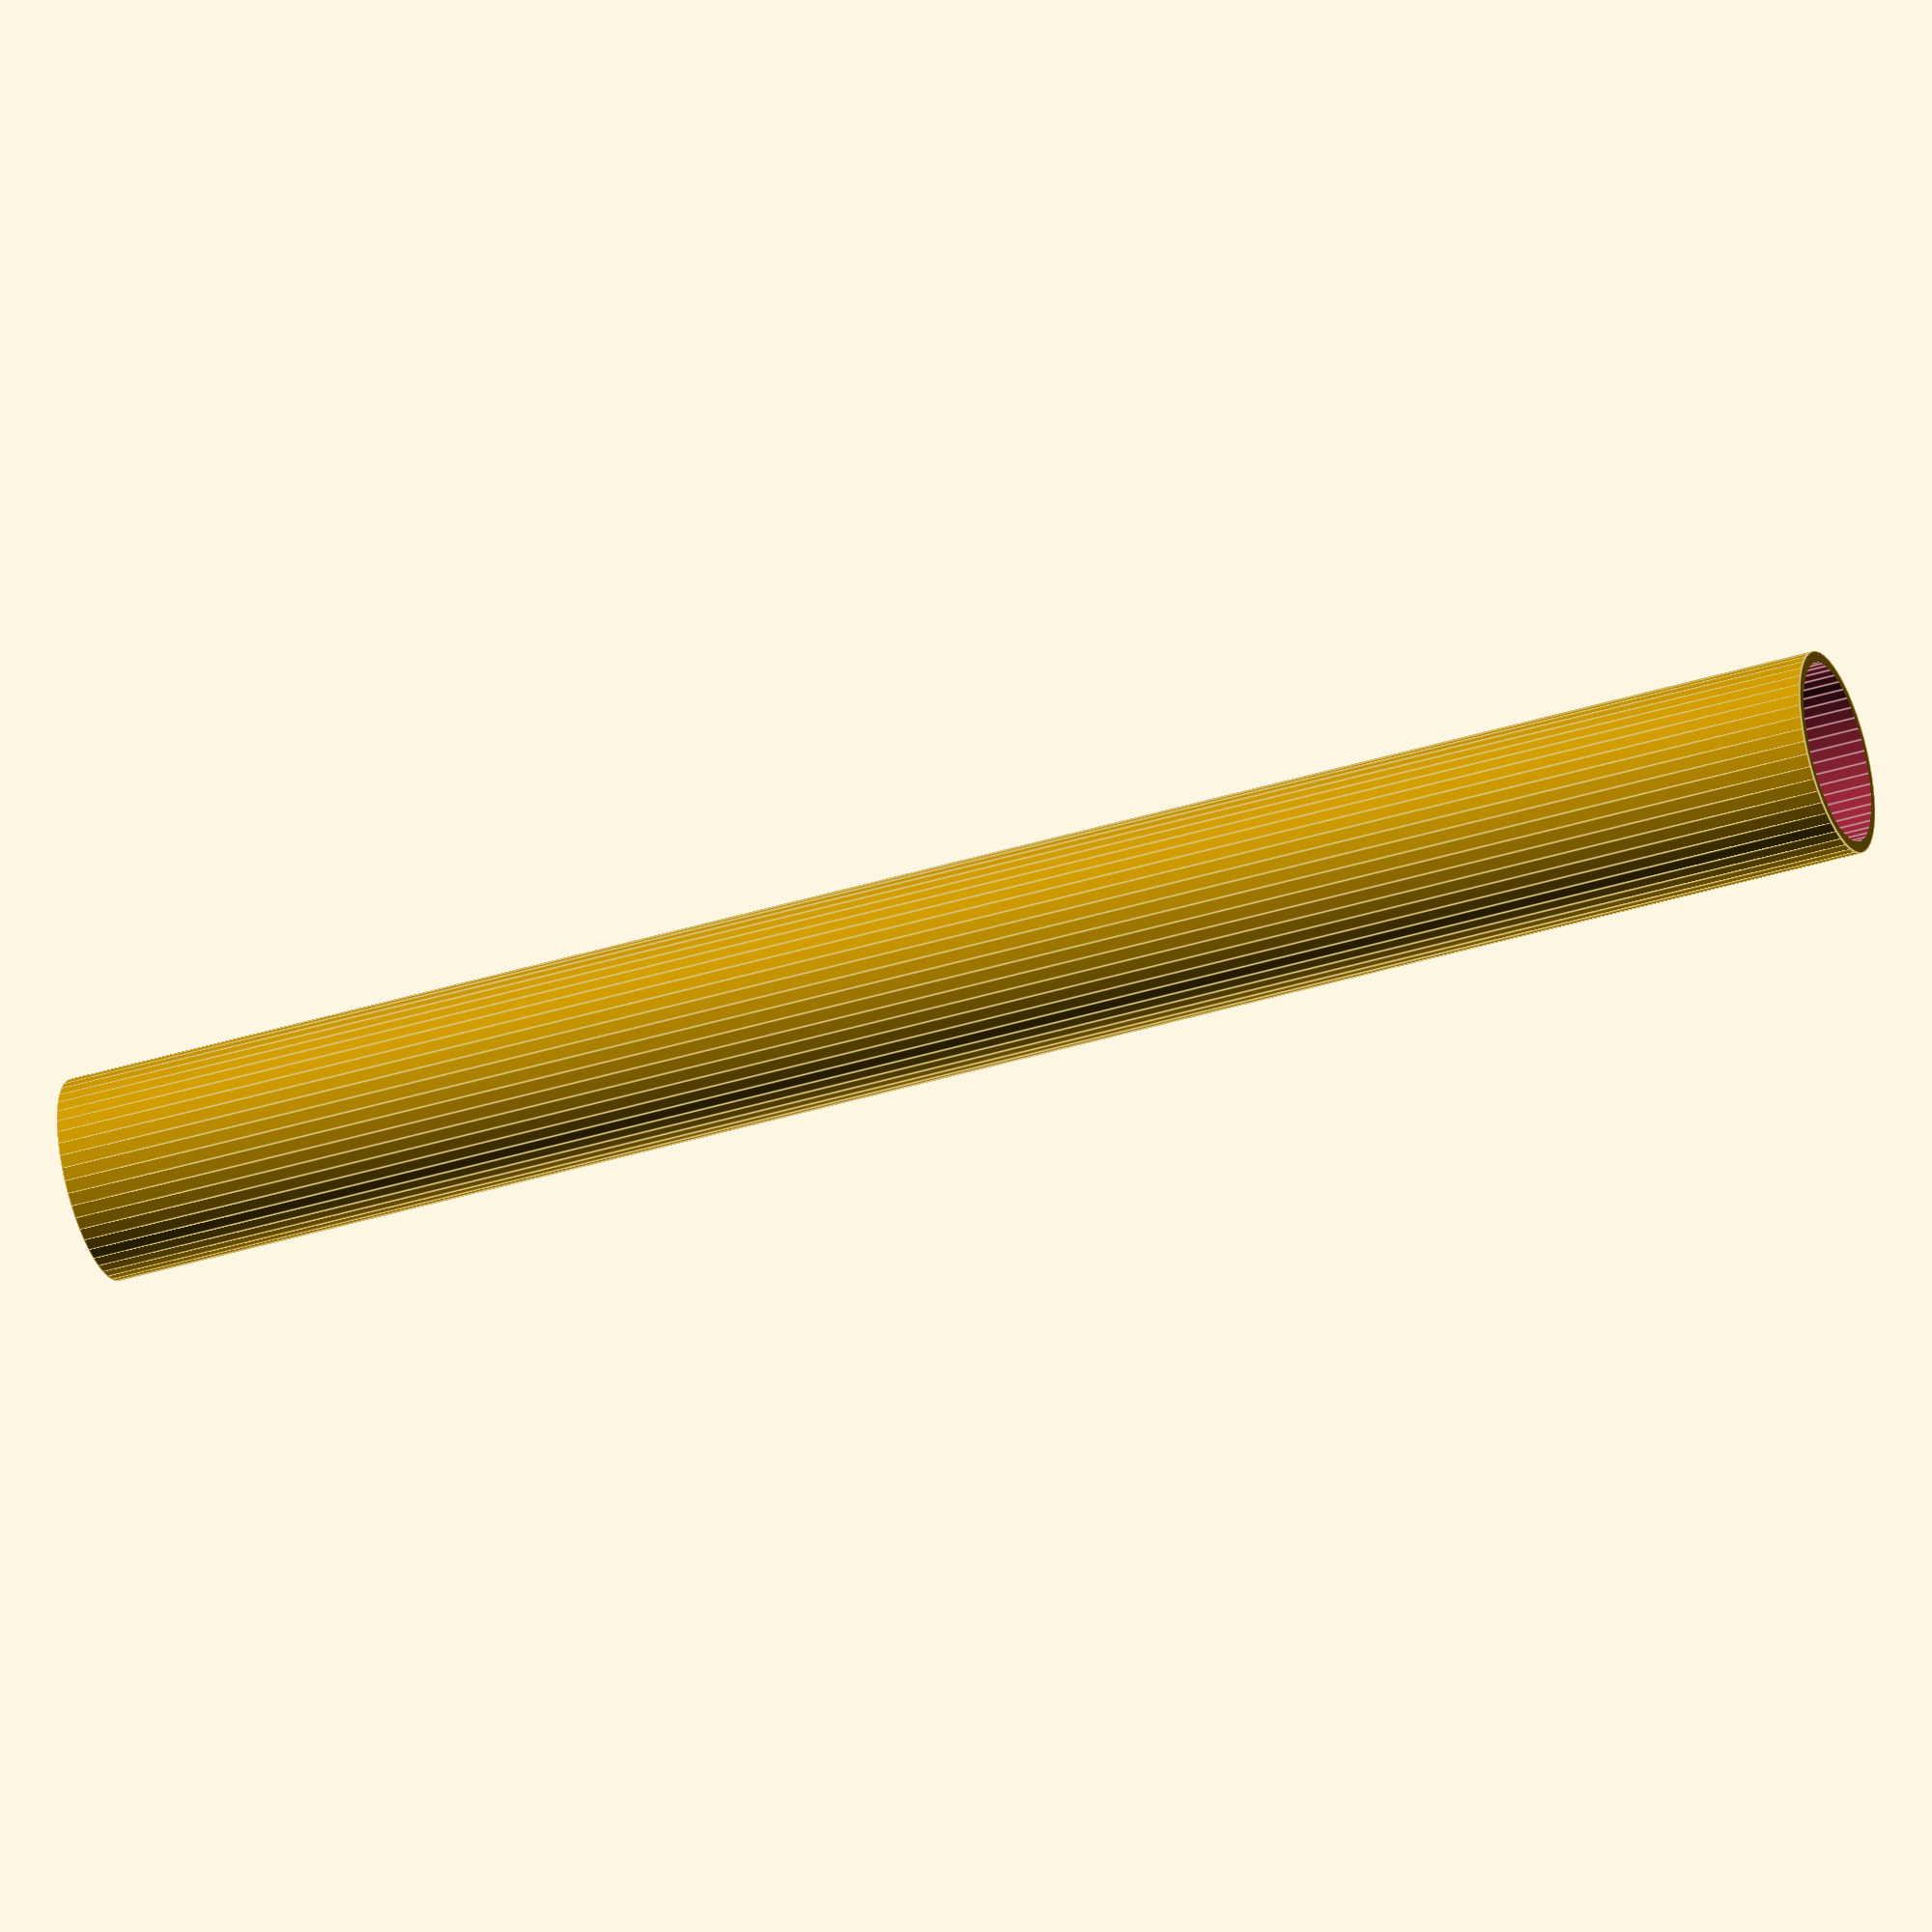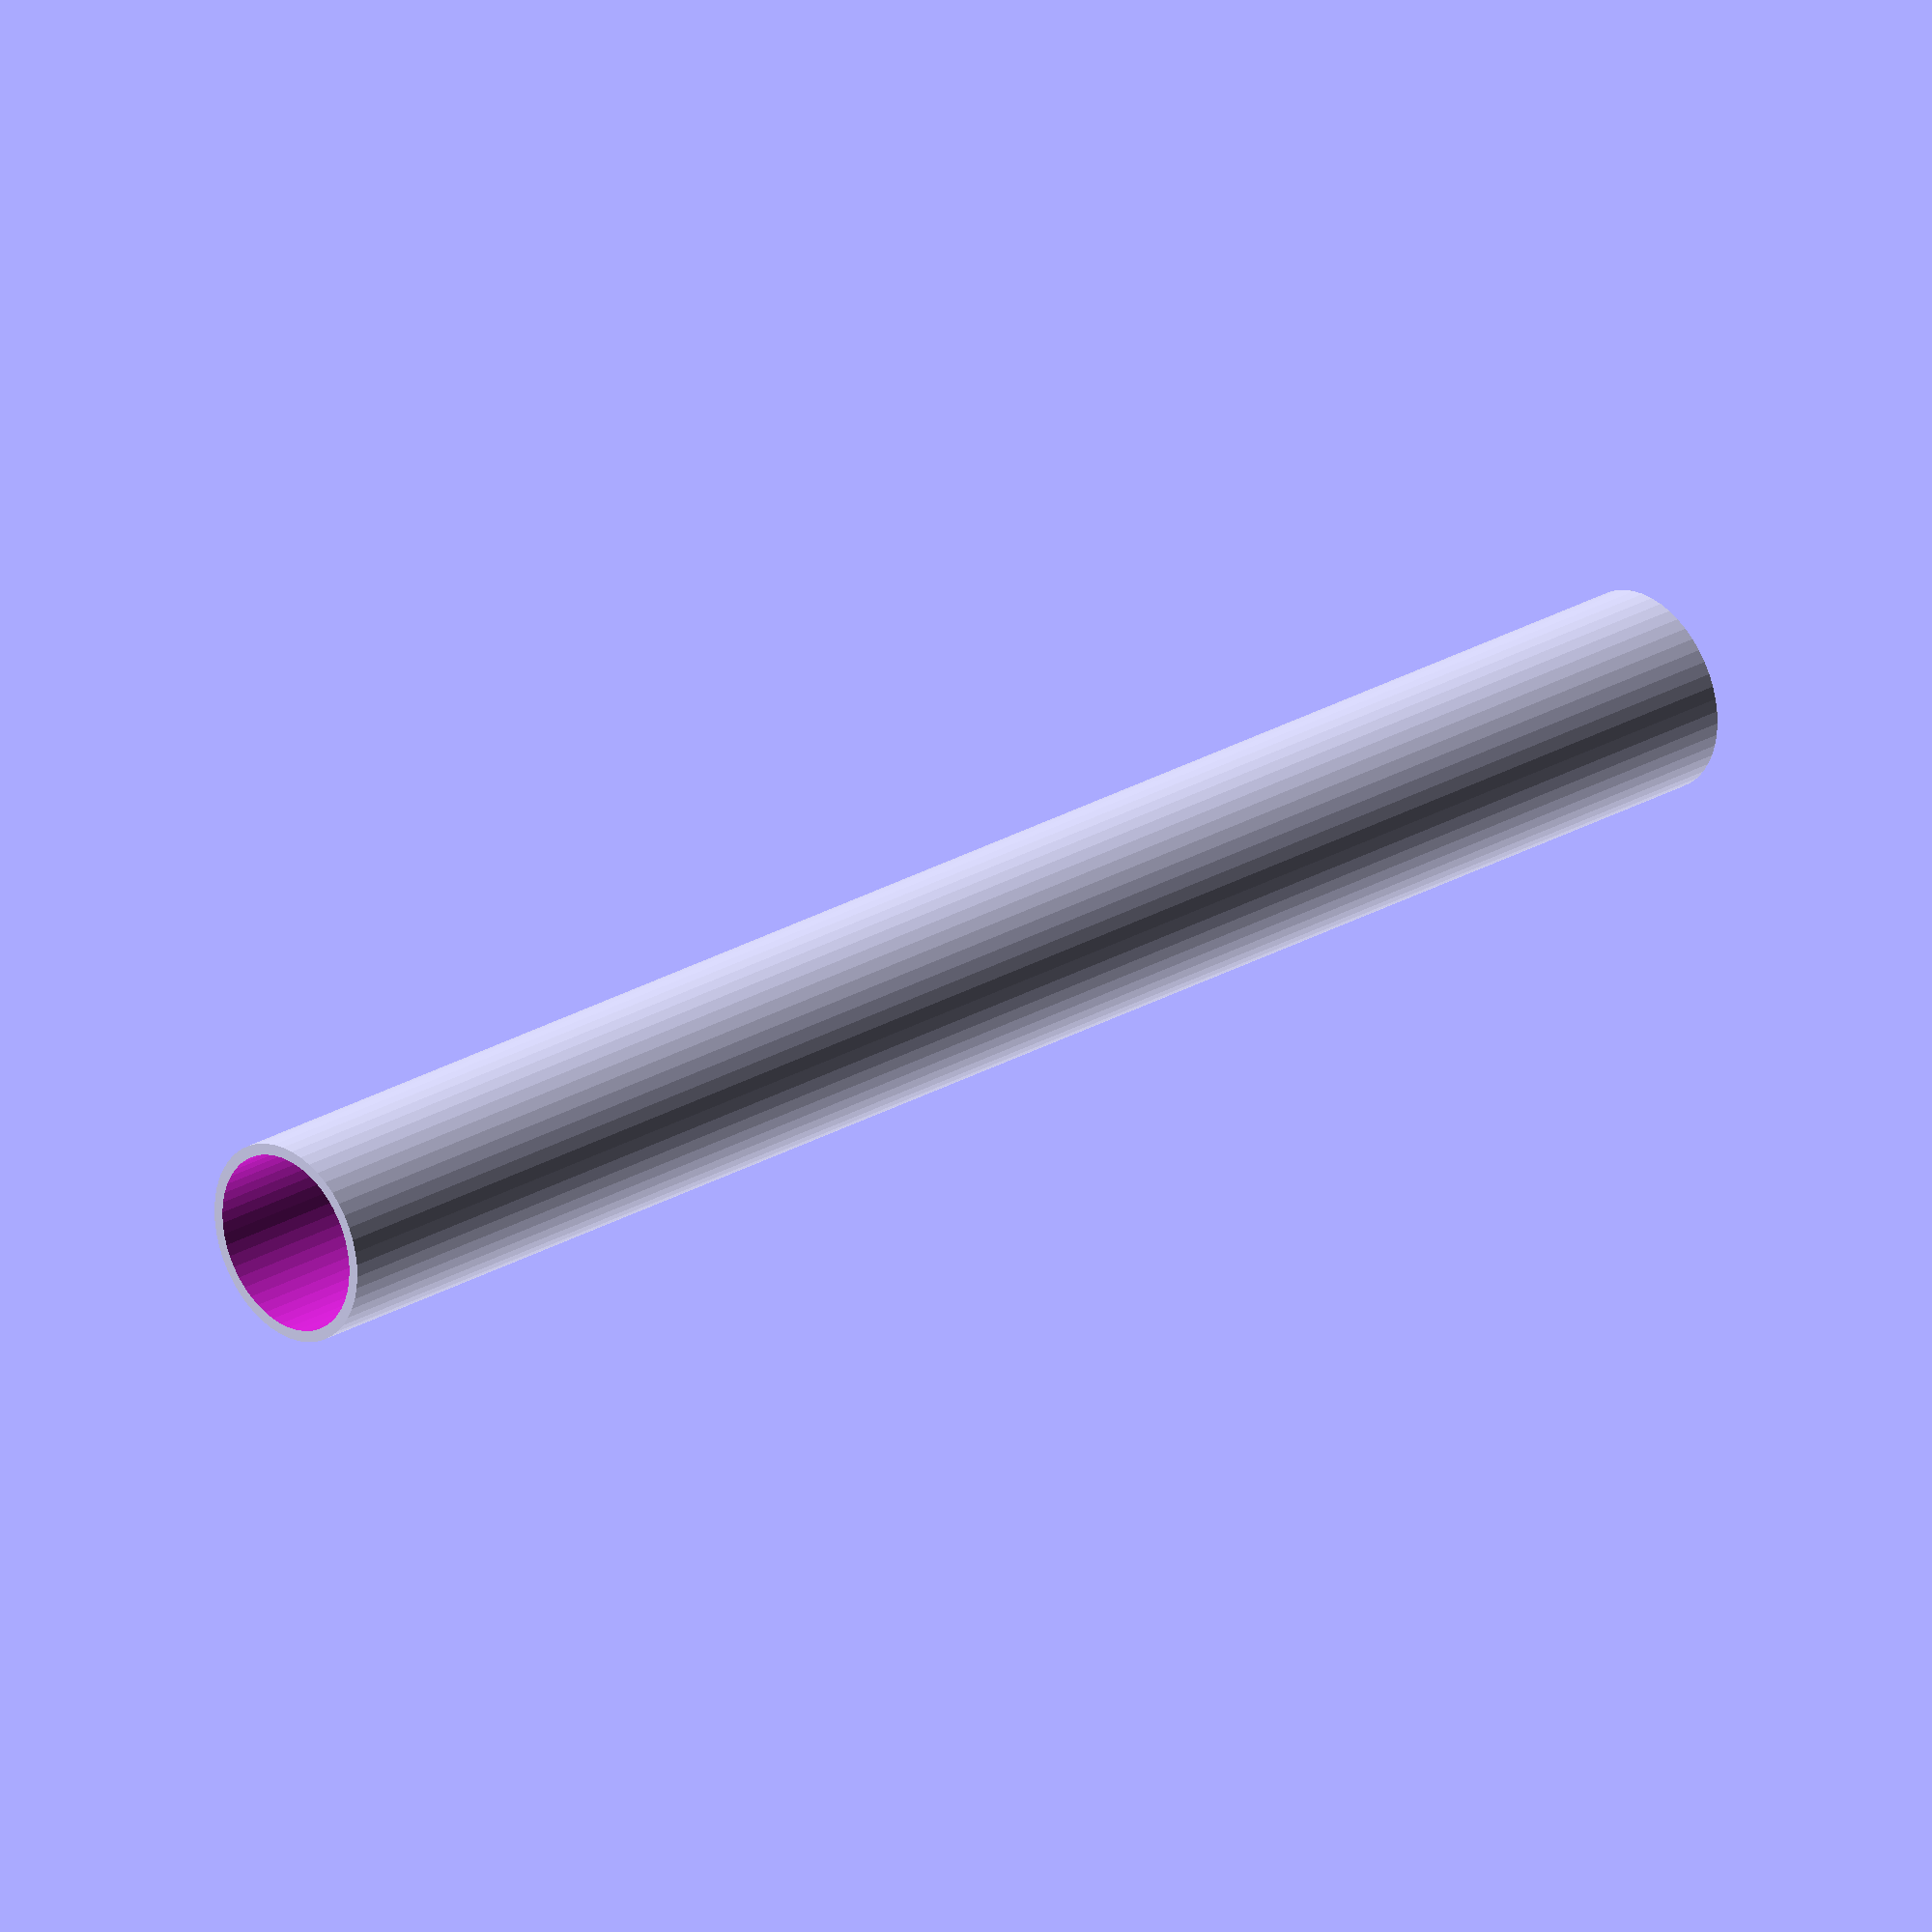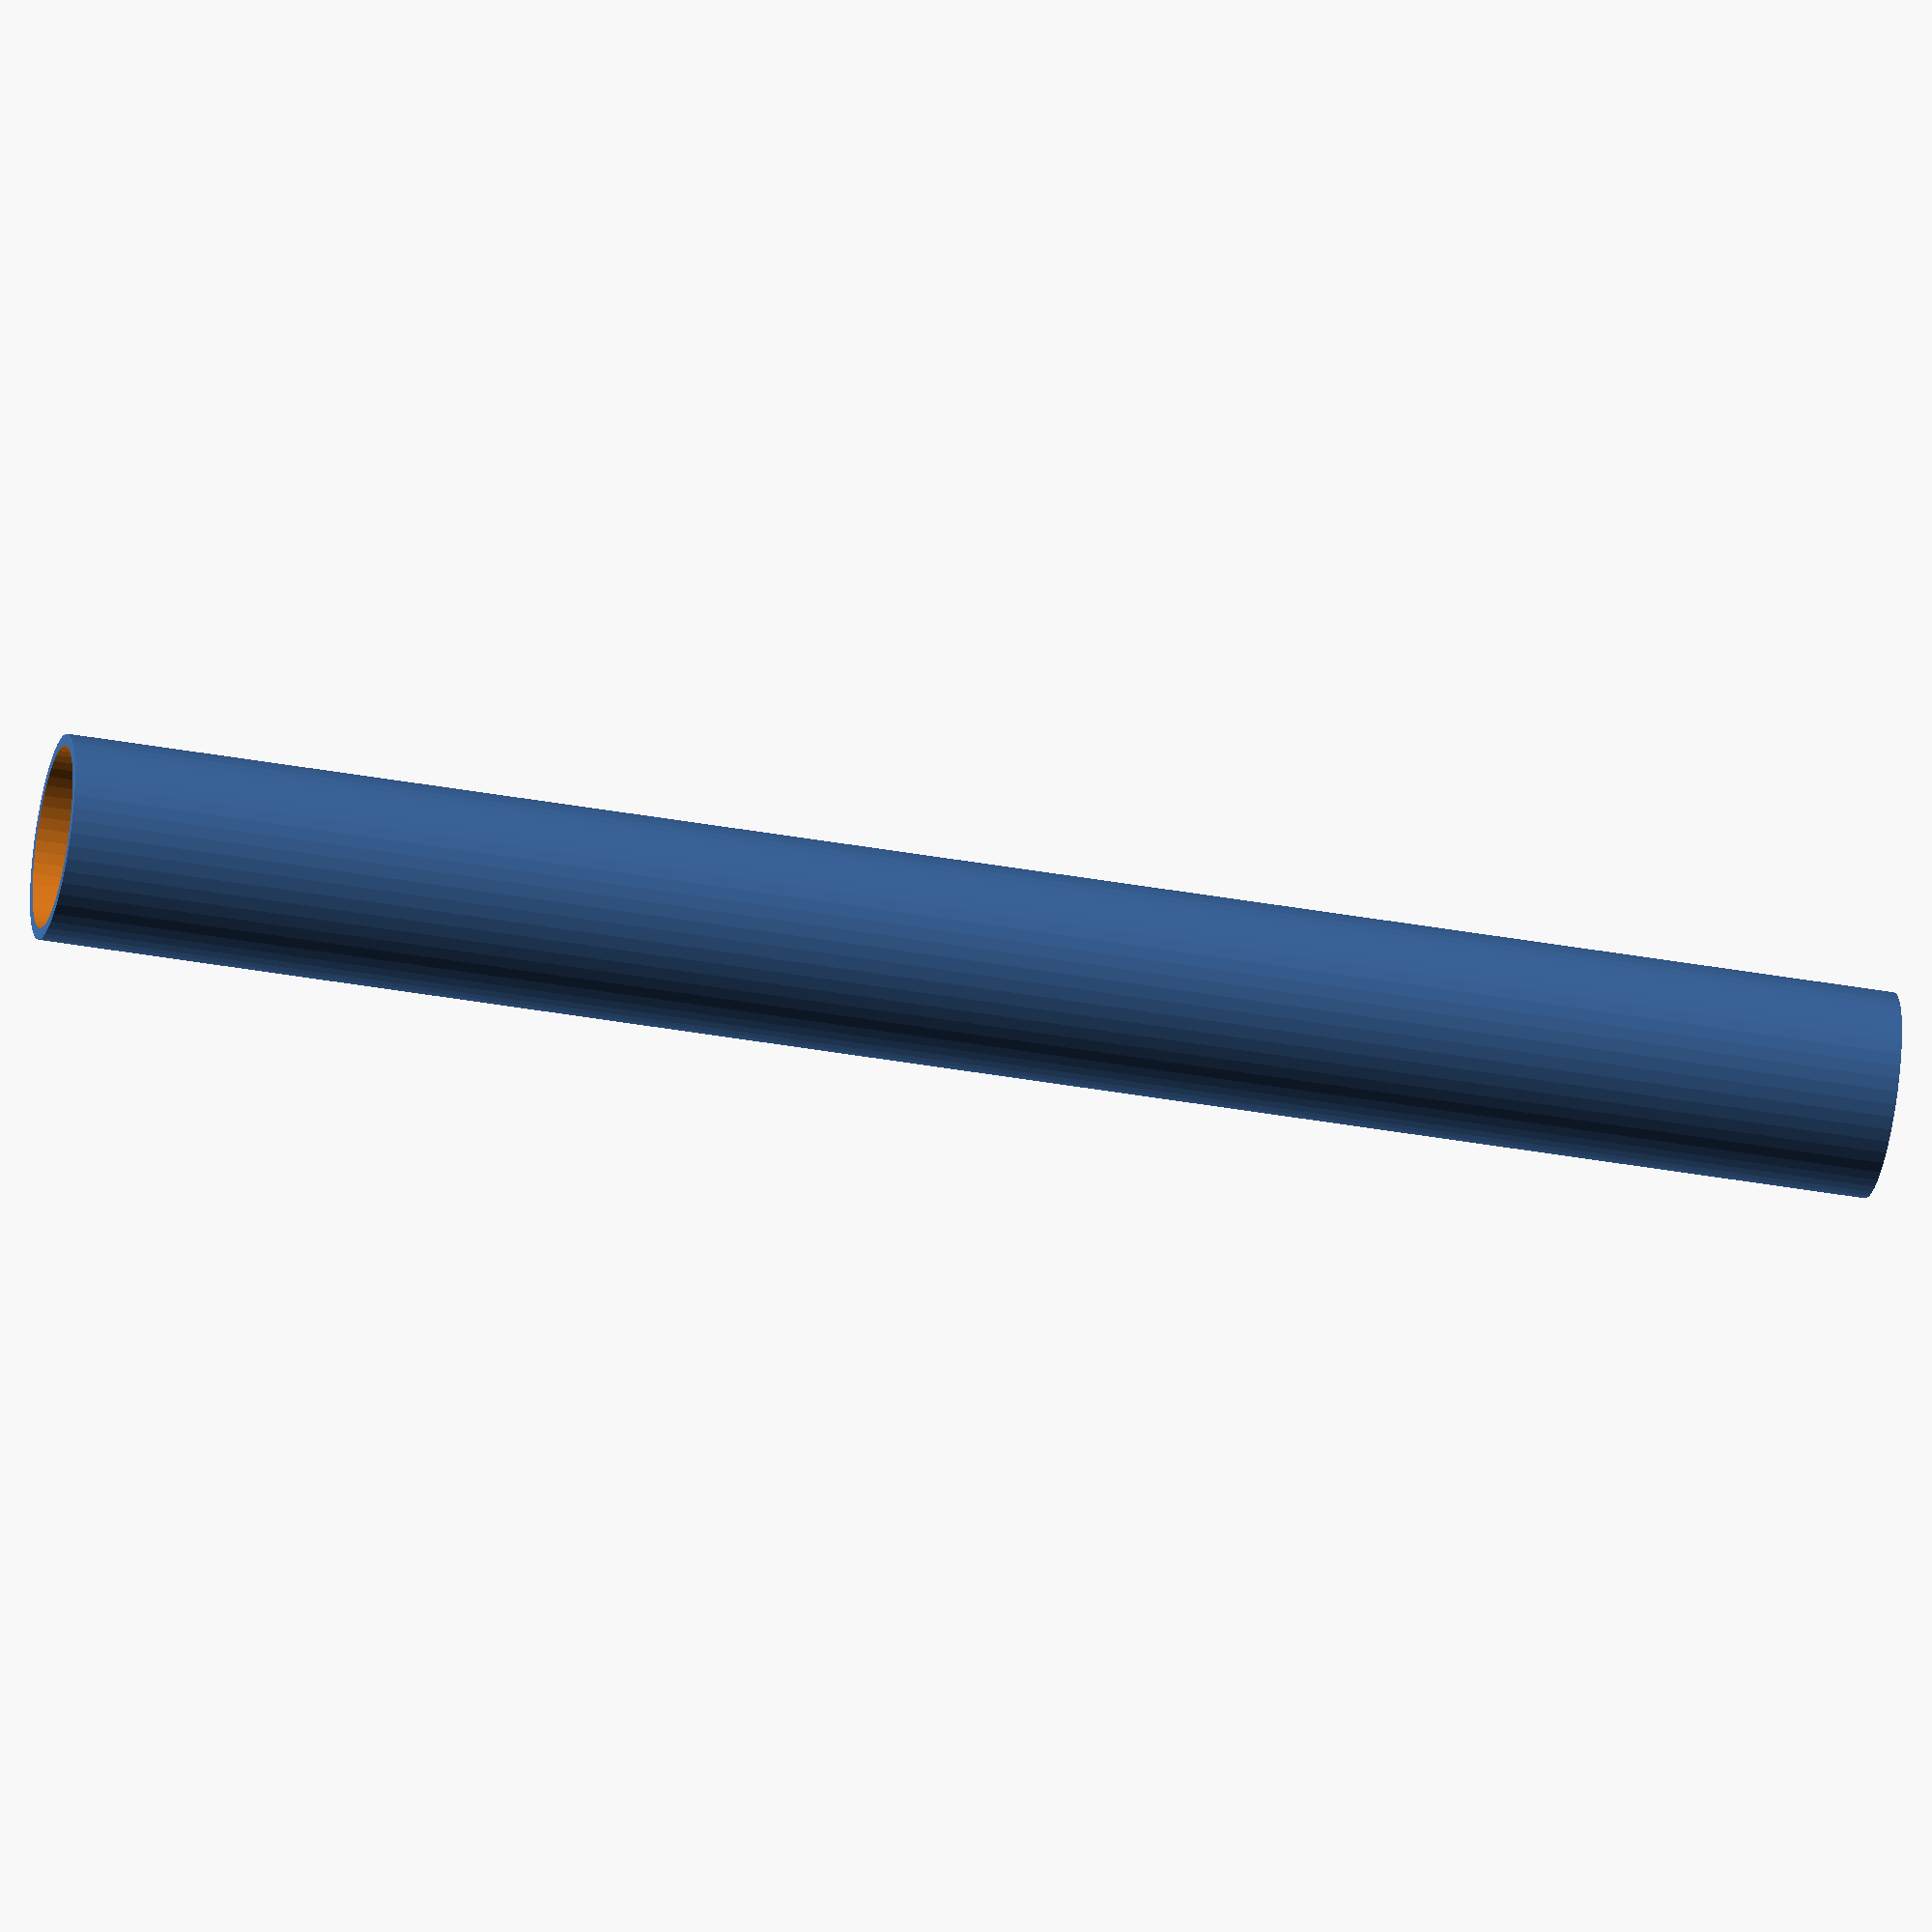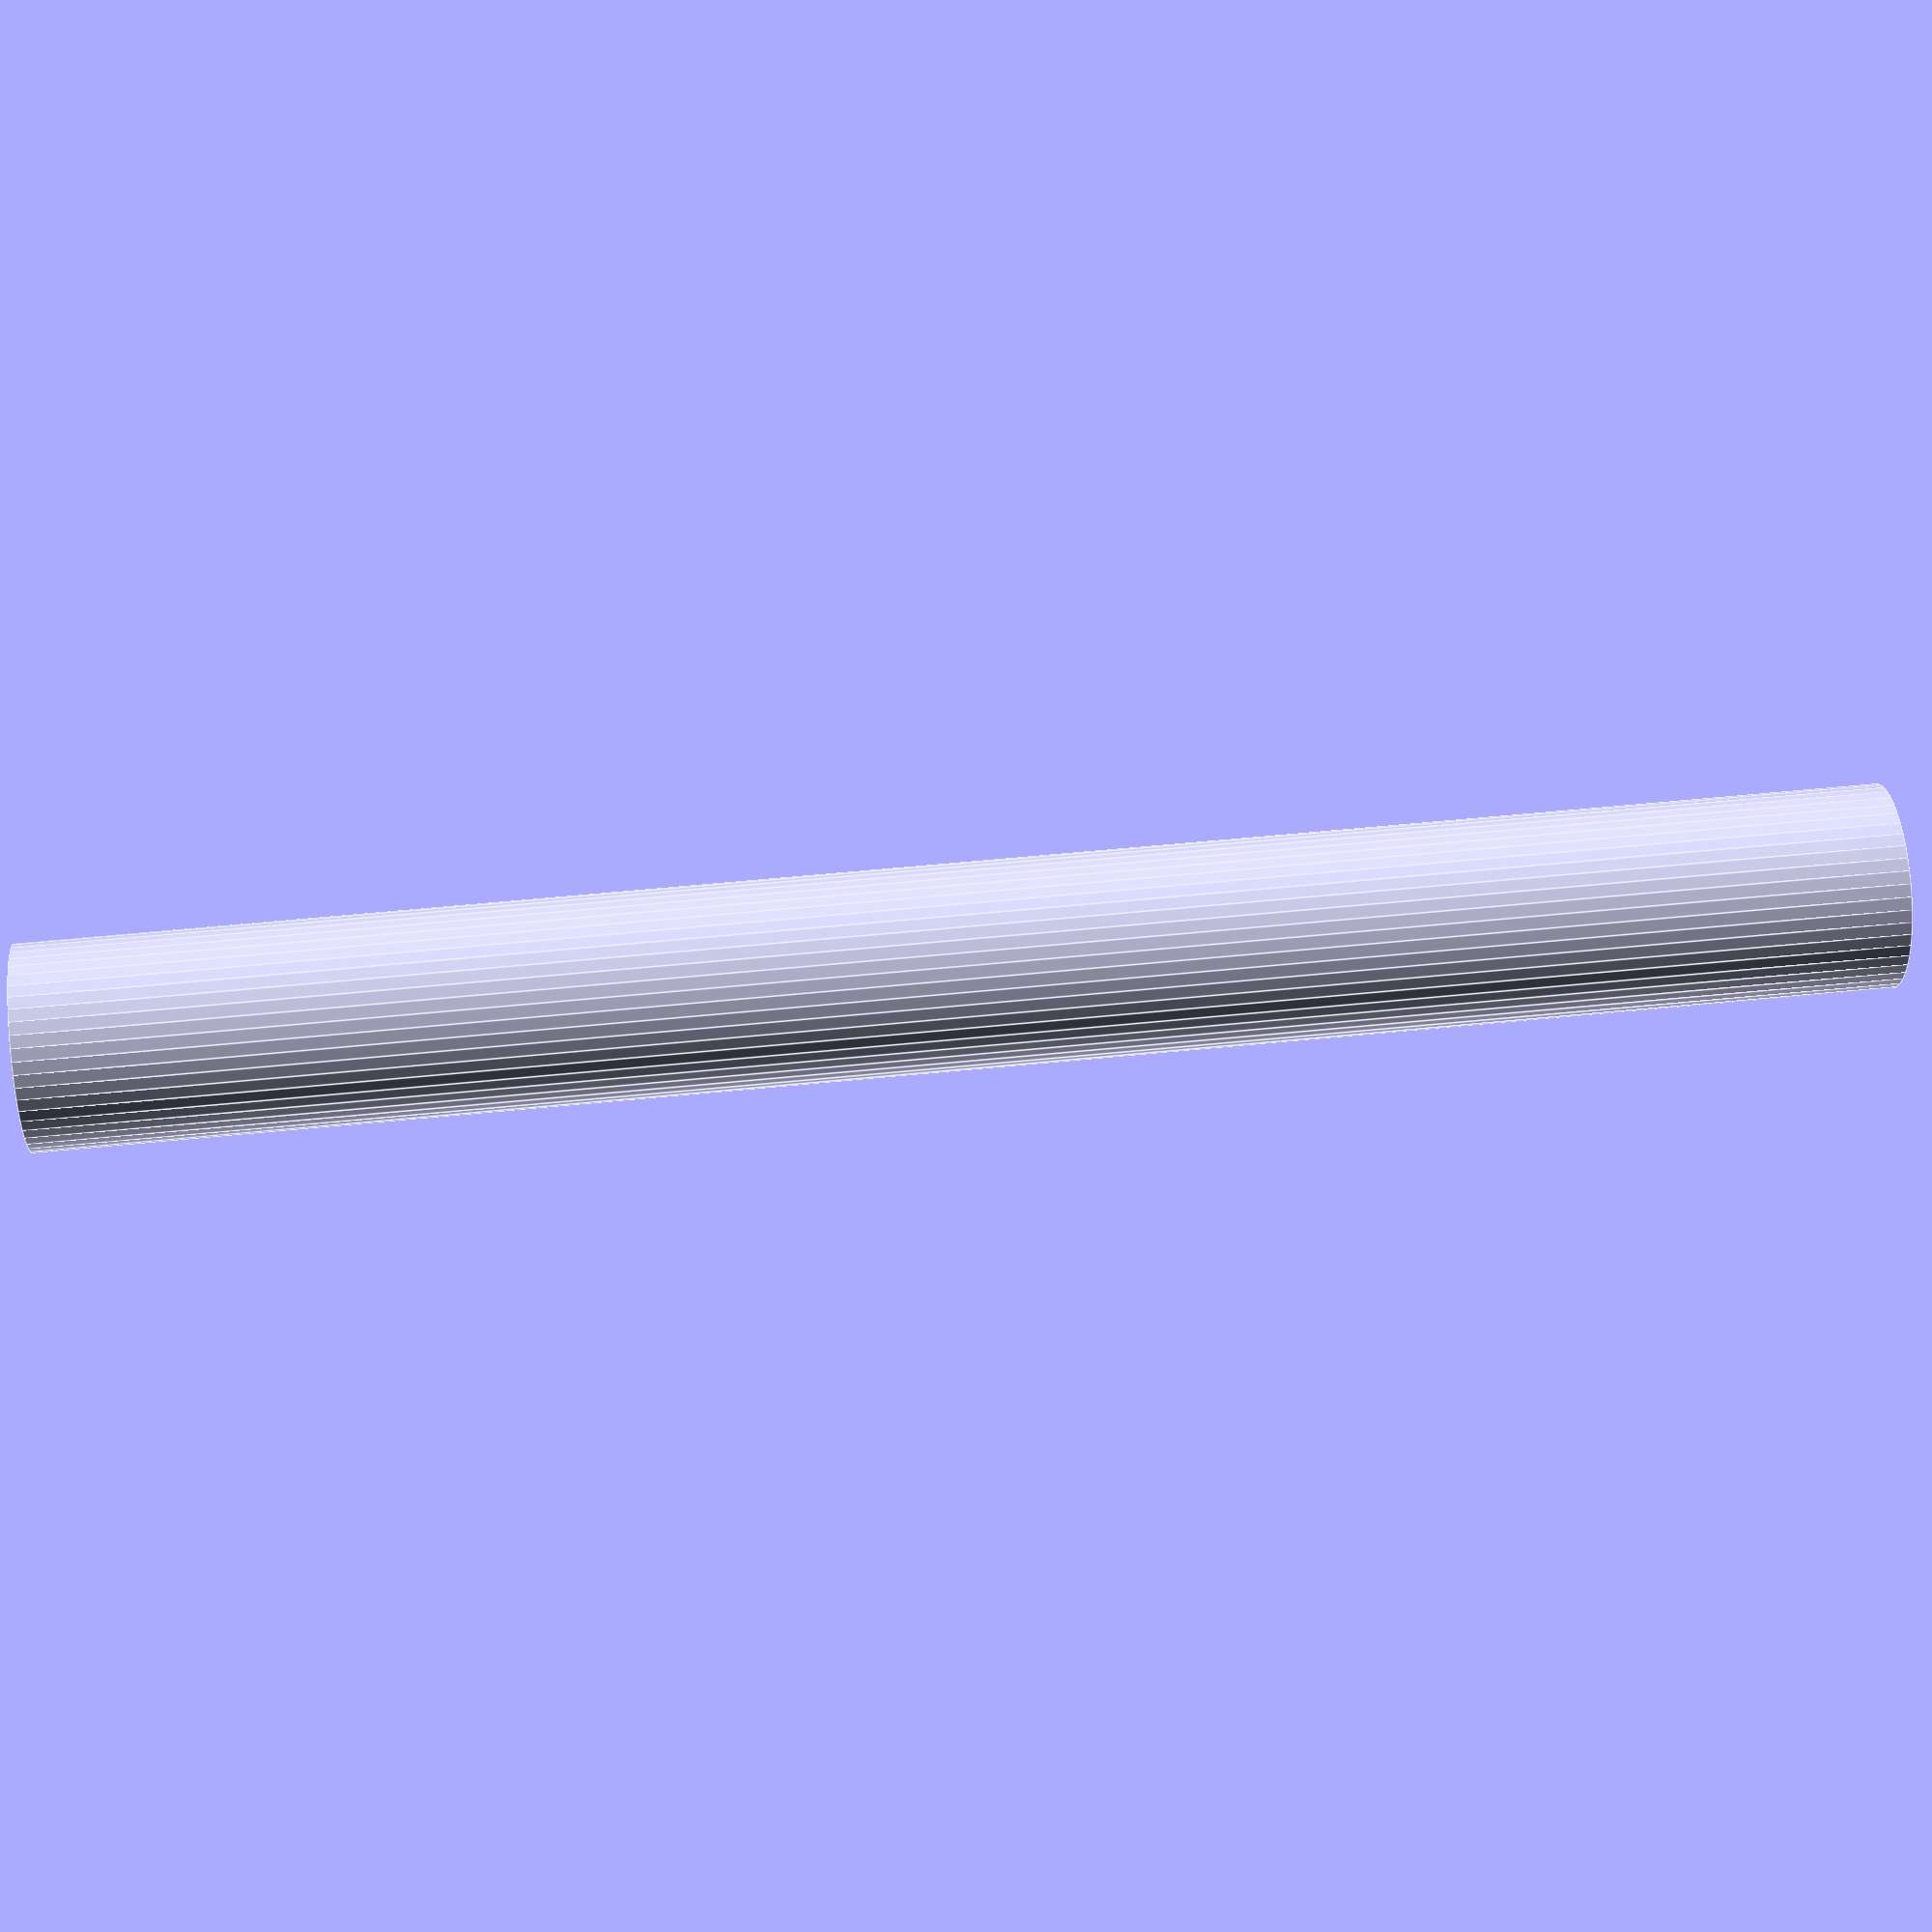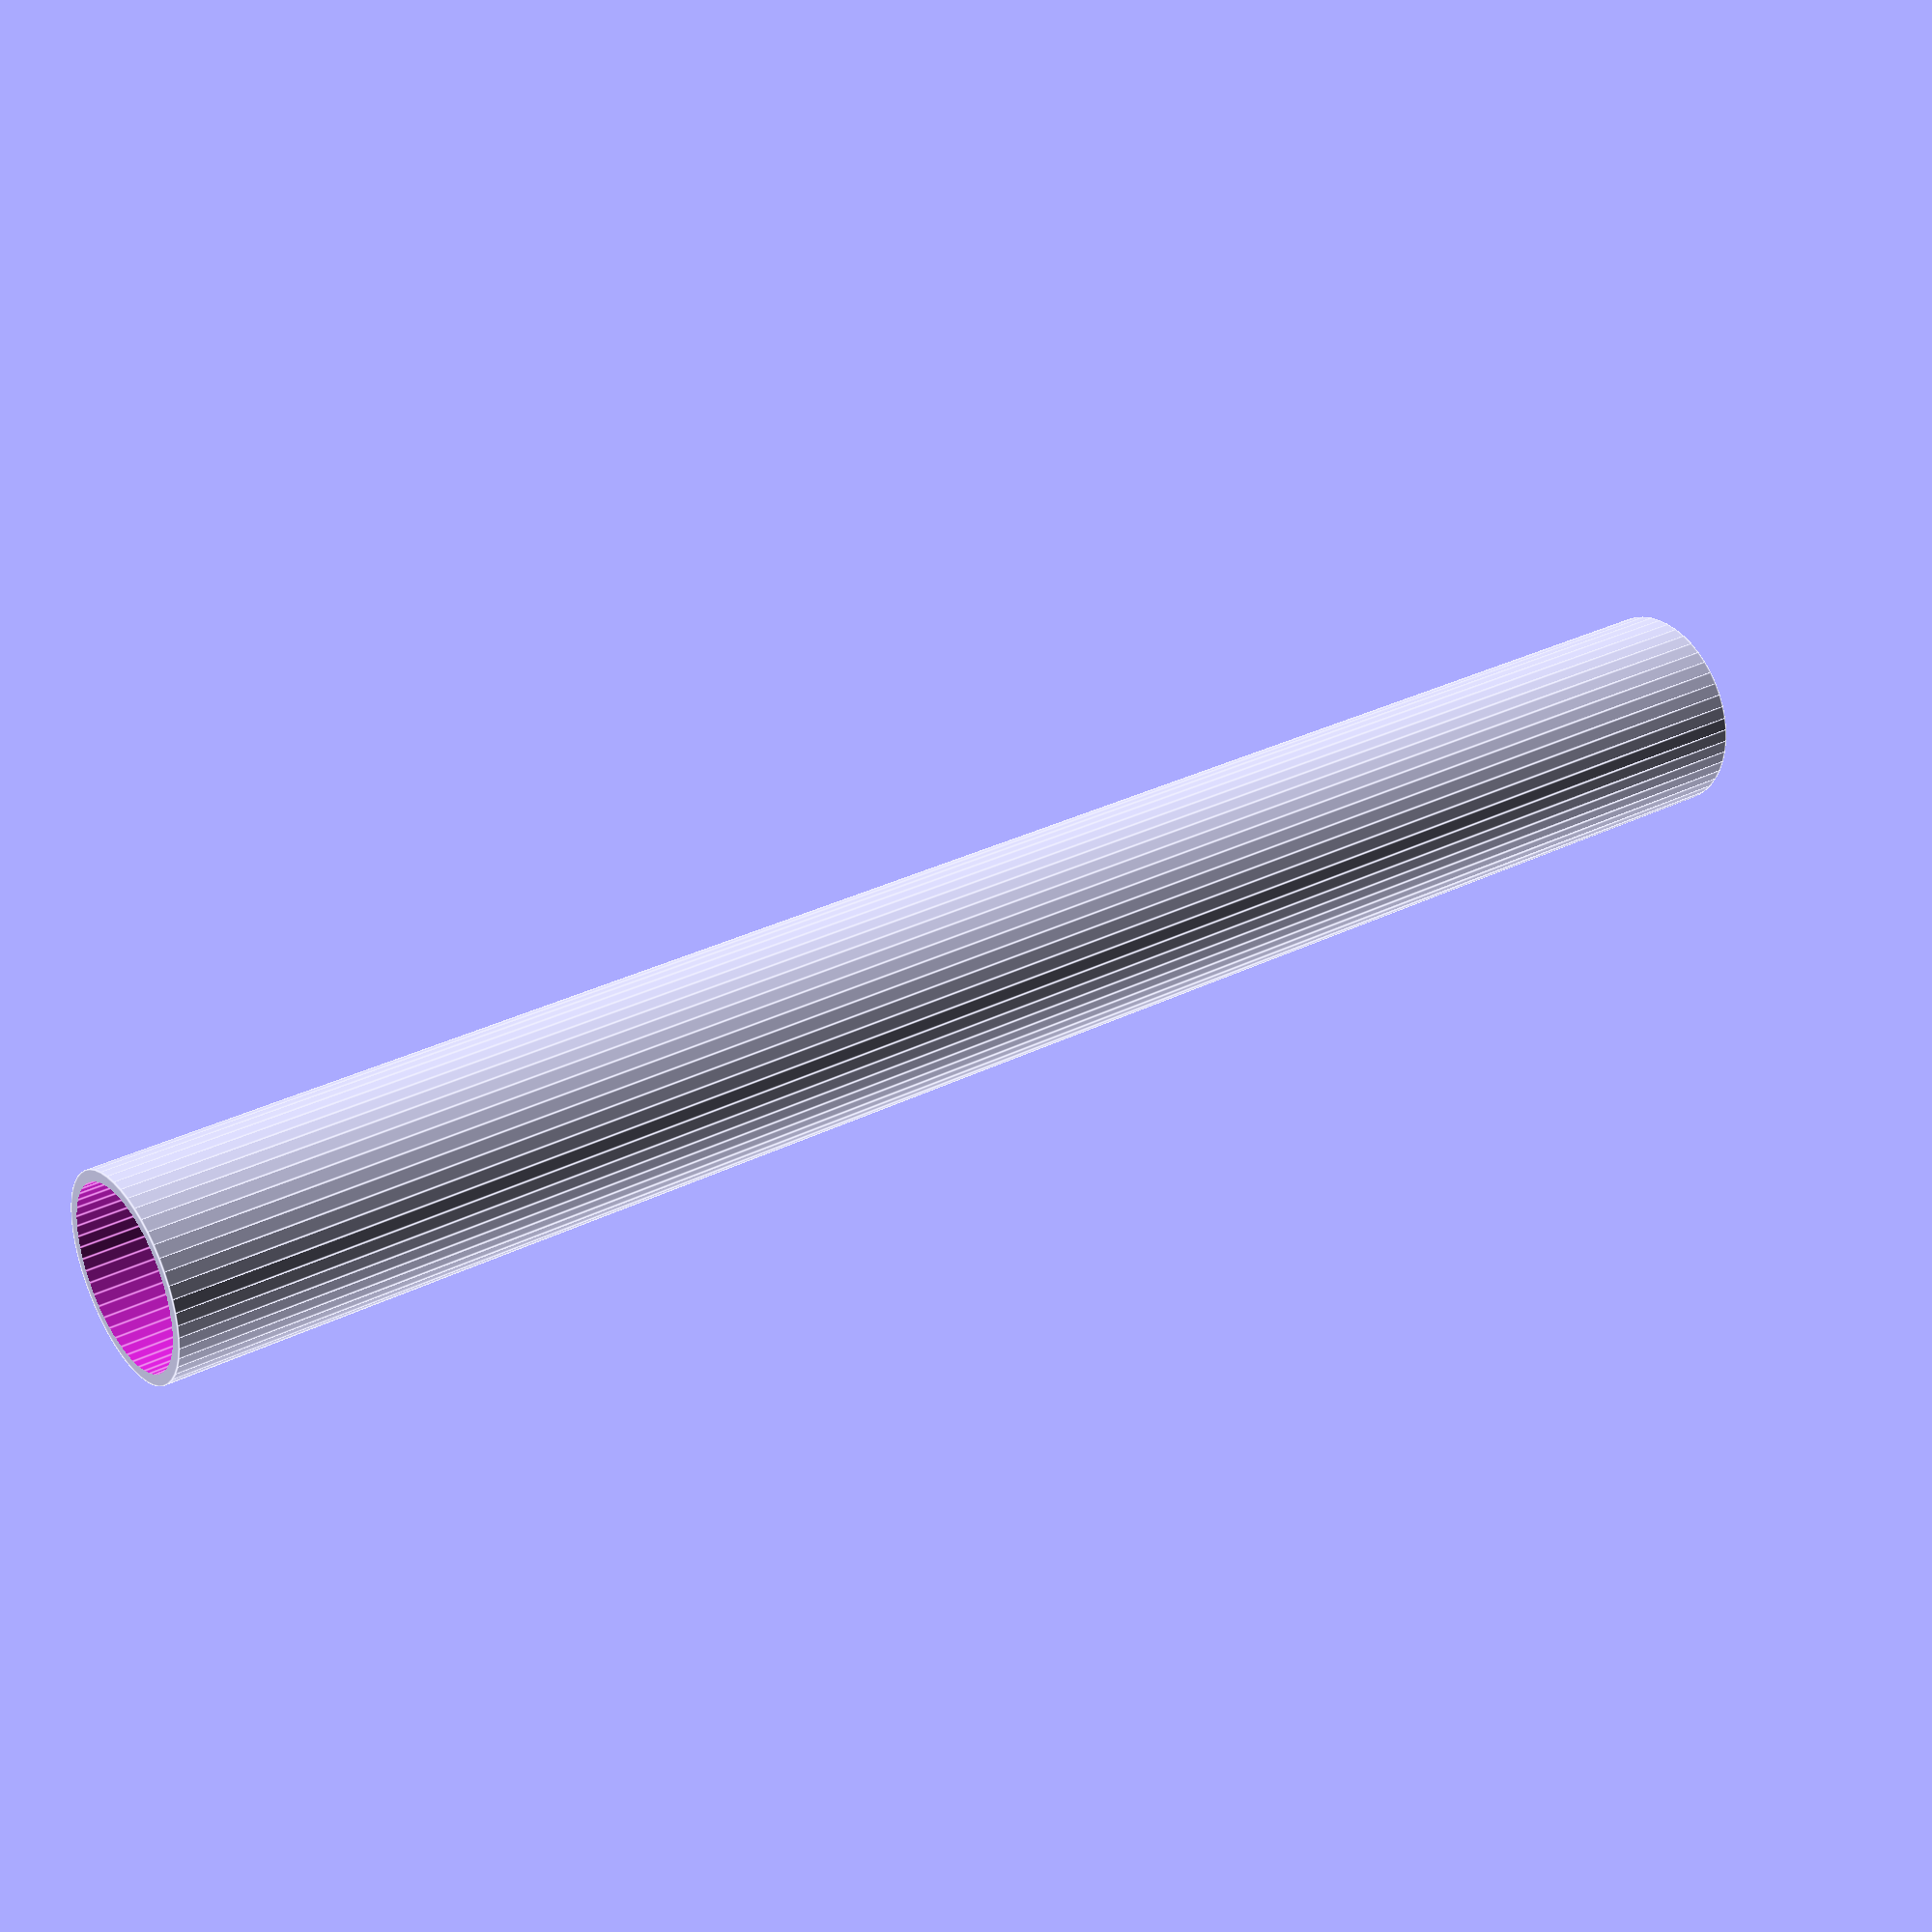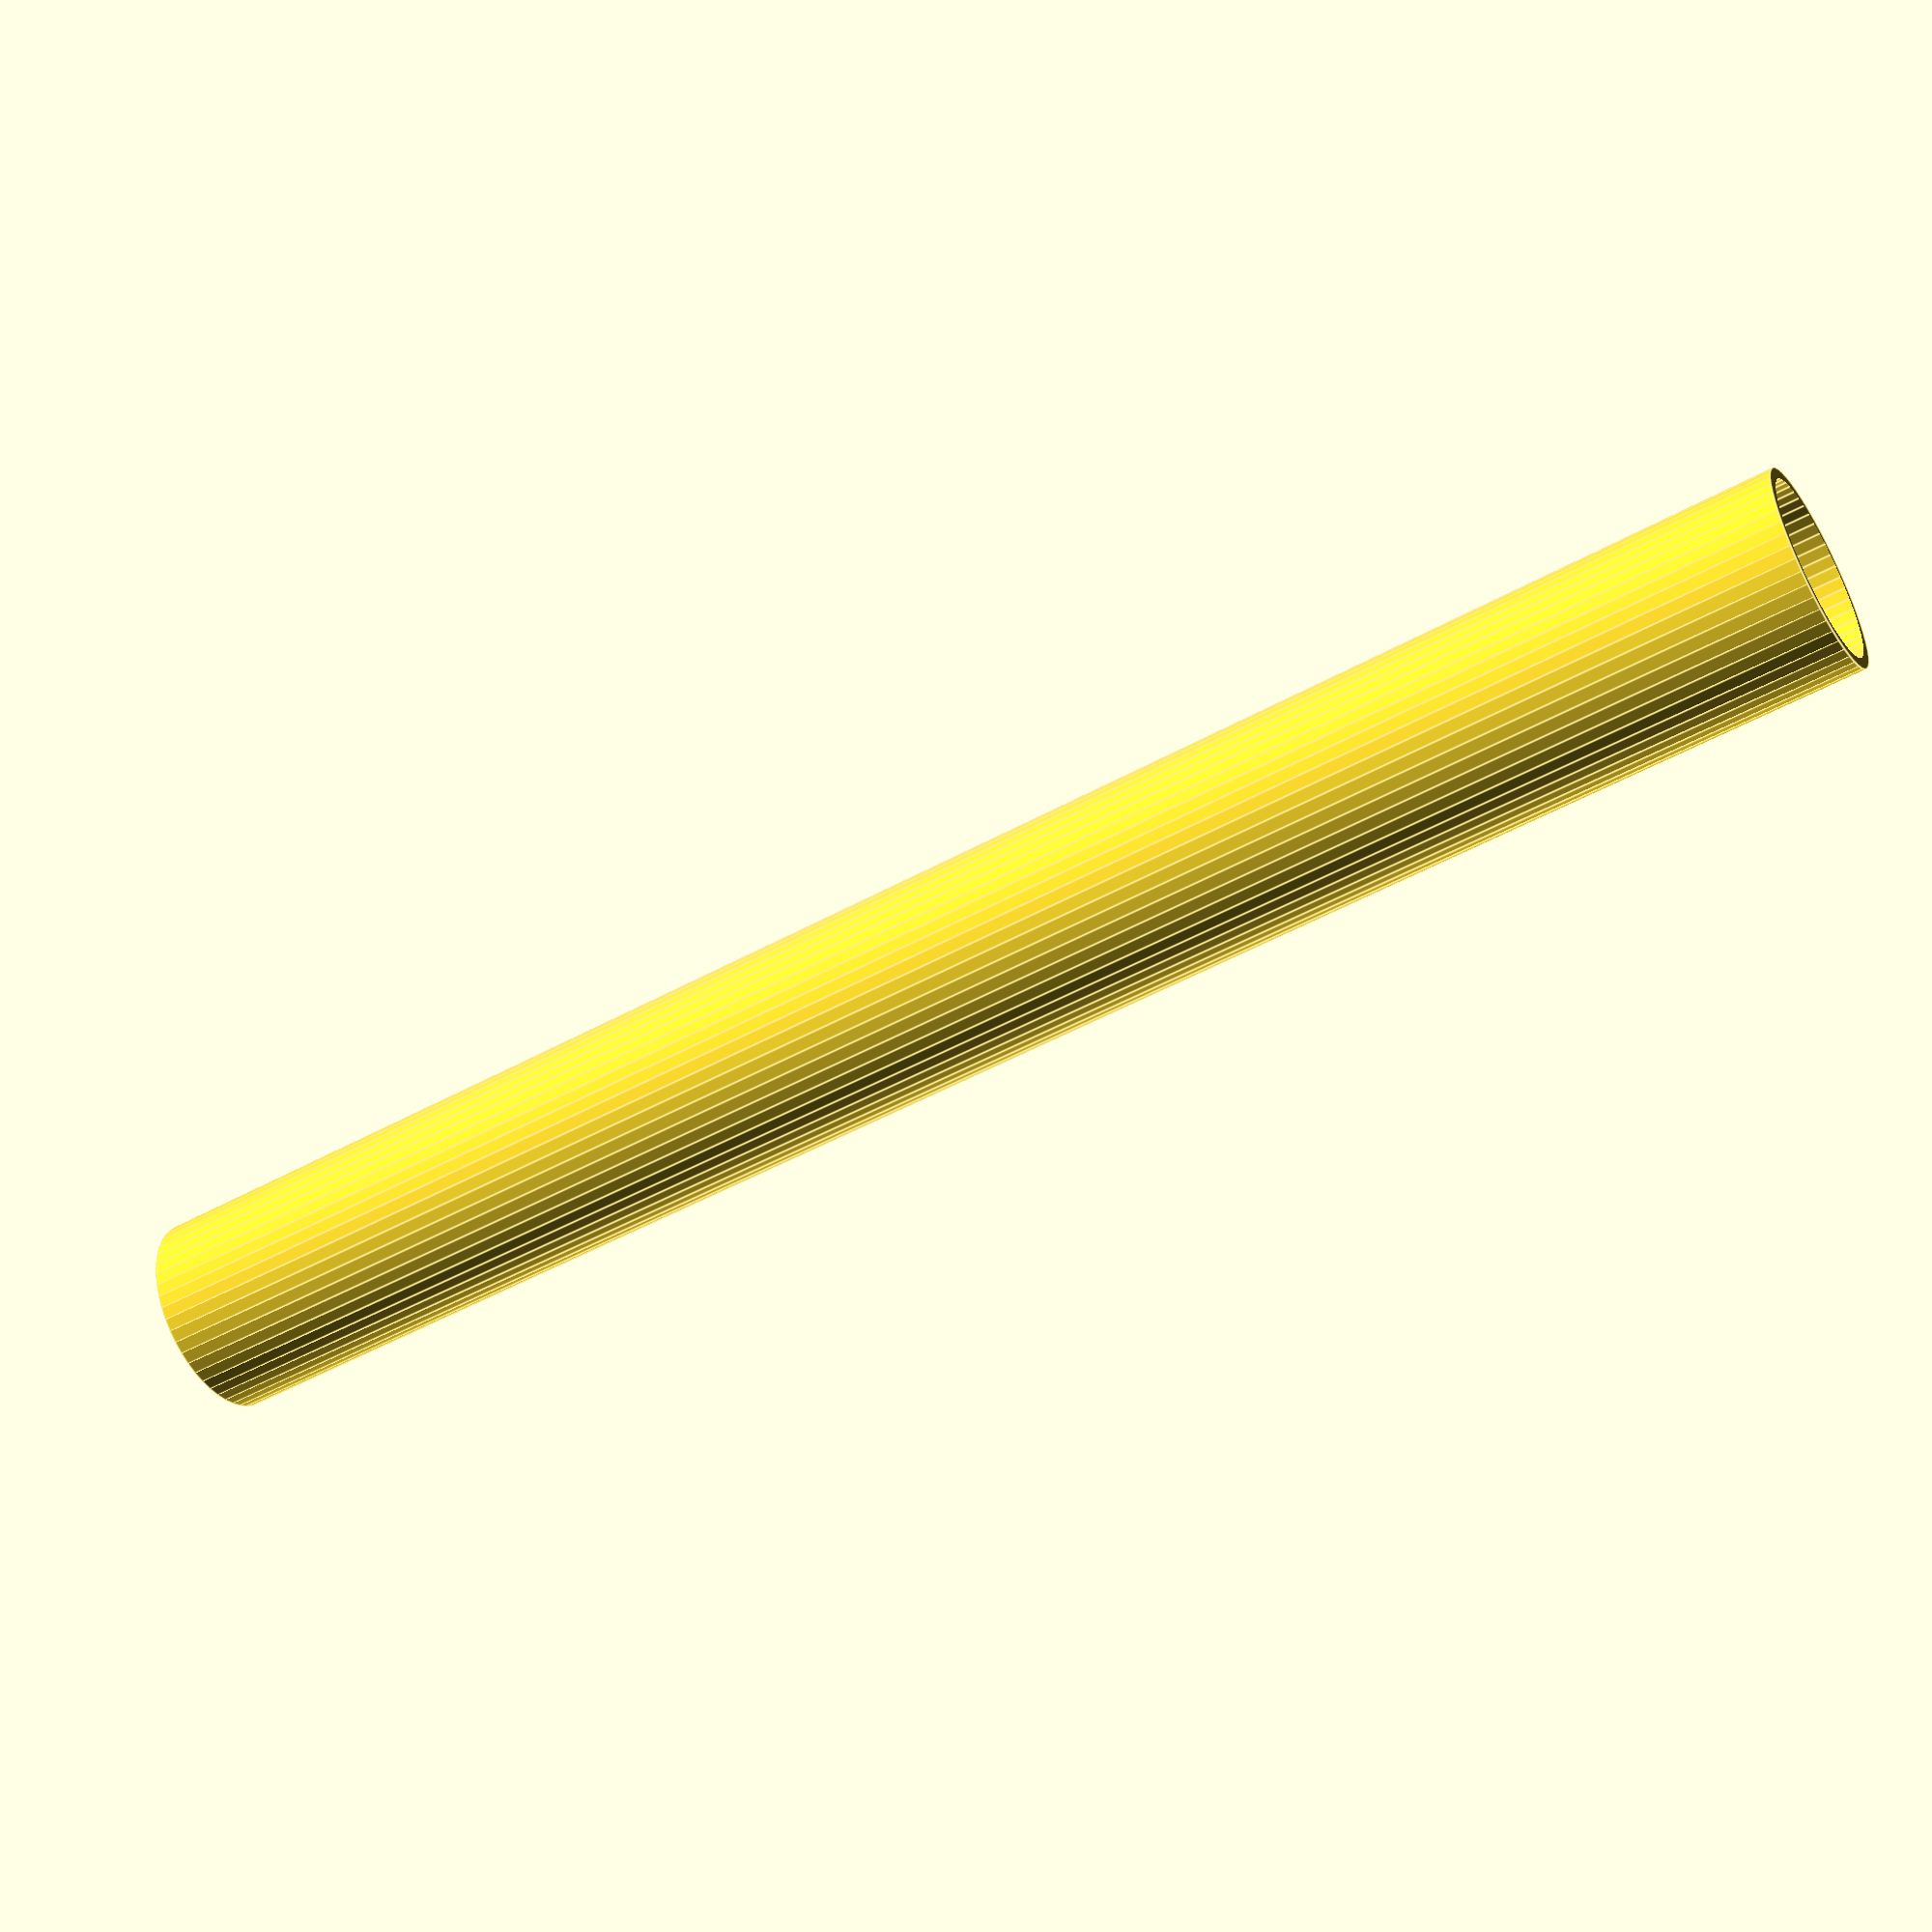
<openscad>
$fn = 50;


difference() {
	union() {
		translate(v = [0, 0, -40.5000000000]) {
			cylinder(h = 81, r = 4.5000000000);
		}
	}
	union() {
		translate(v = [0, 0, -100.0000000000]) {
			cylinder(h = 200, r = 4);
		}
	}
}
</openscad>
<views>
elev=38.8 azim=224.8 roll=111.4 proj=o view=edges
elev=154.5 azim=109.0 roll=133.4 proj=o view=solid
elev=39.3 azim=136.2 roll=257.4 proj=o view=wireframe
elev=307.7 azim=282.9 roll=263.7 proj=p view=edges
elev=148.8 azim=140.3 roll=305.6 proj=p view=edges
elev=229.5 azim=114.4 roll=238.5 proj=p view=edges
</views>
